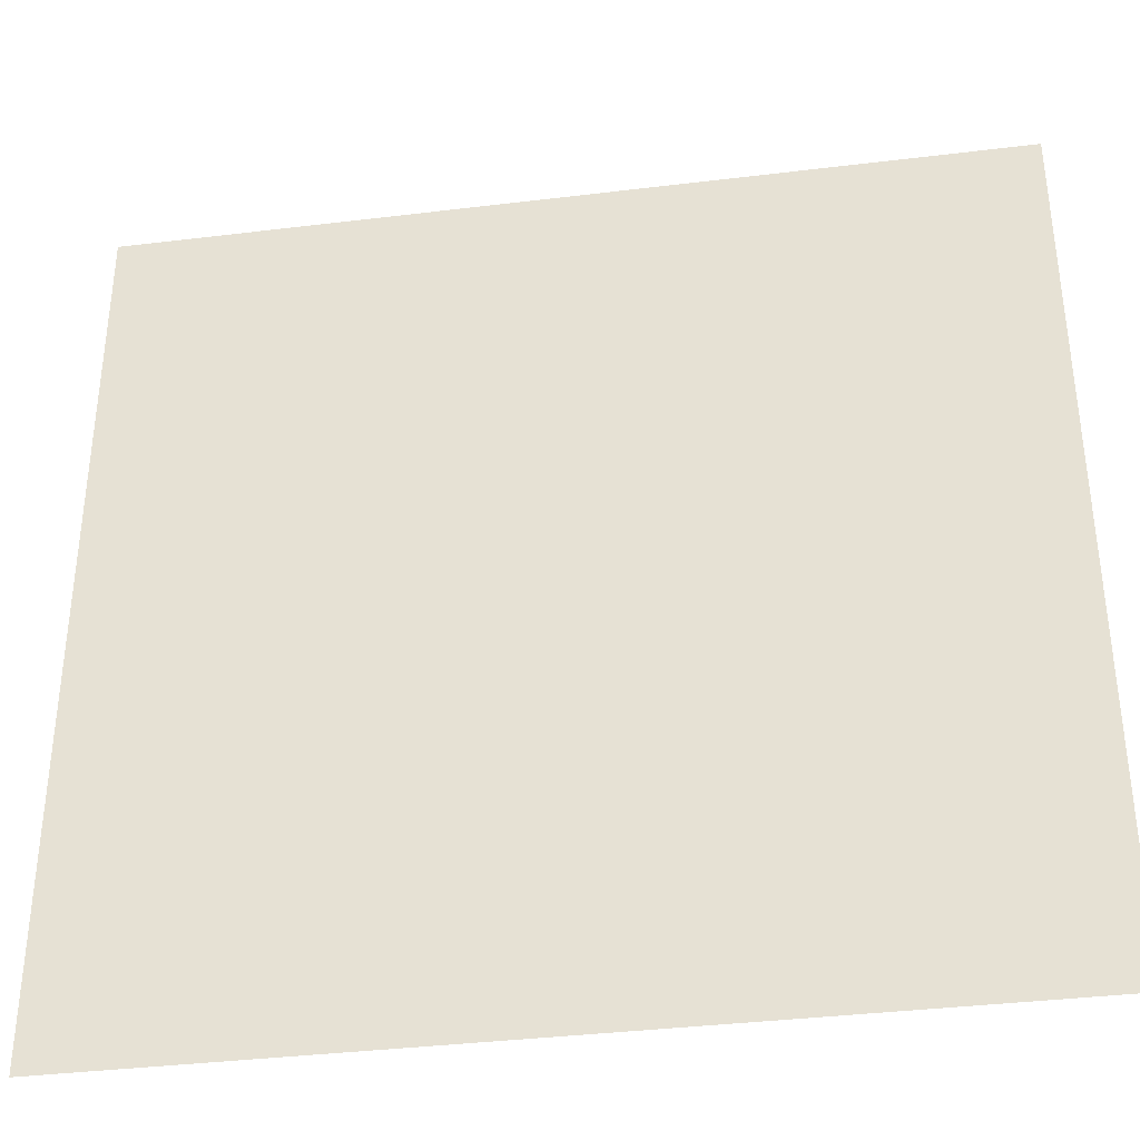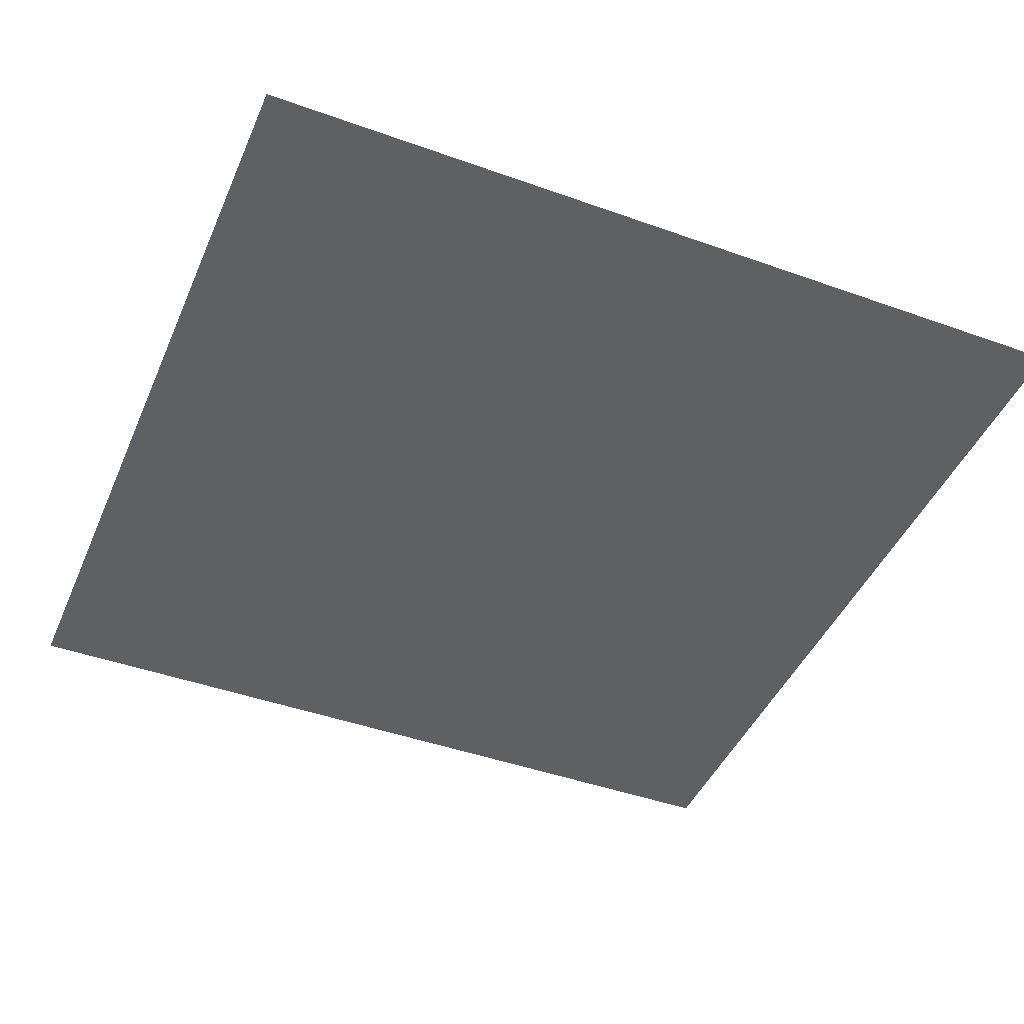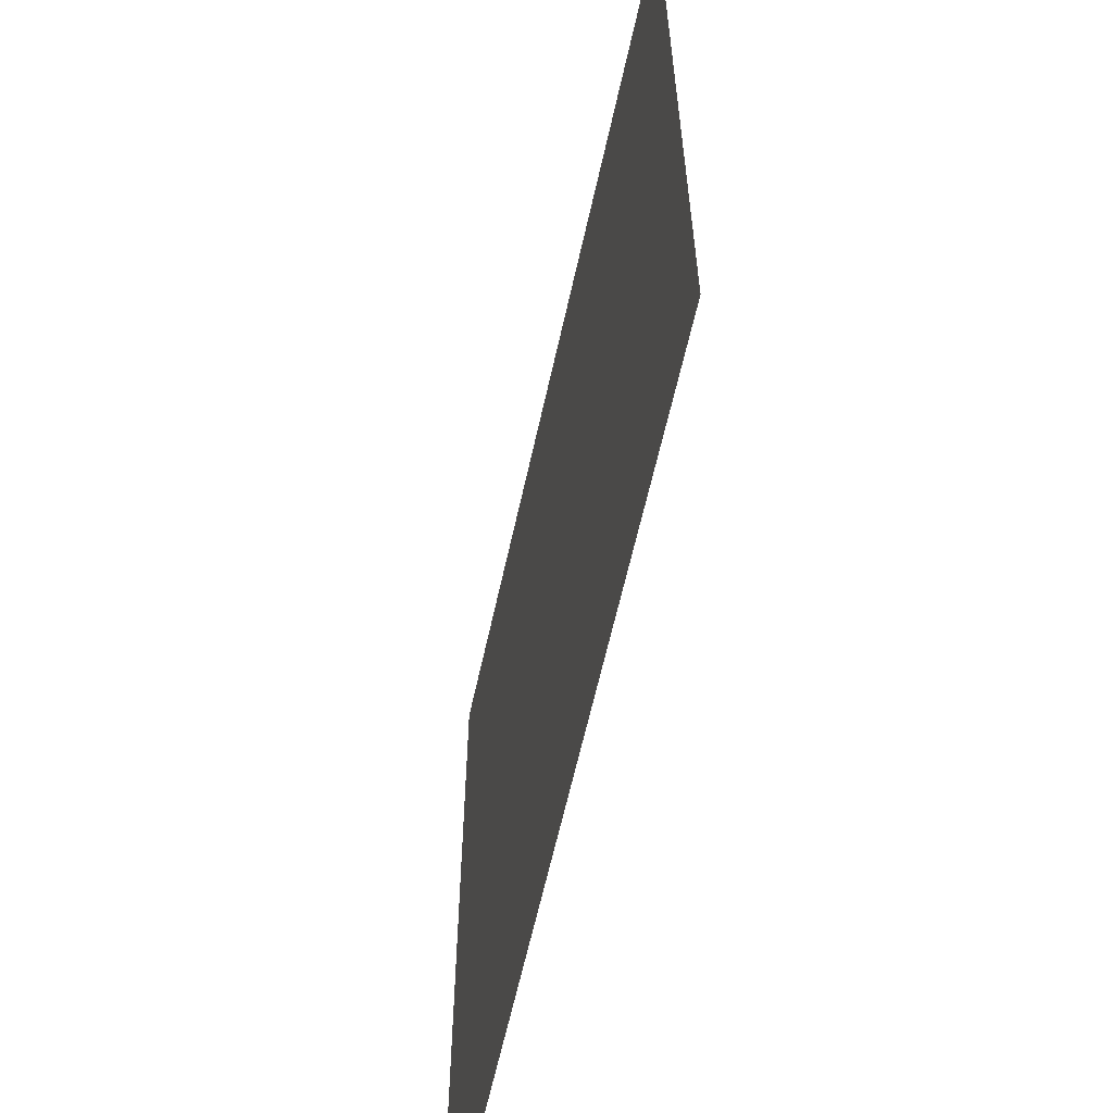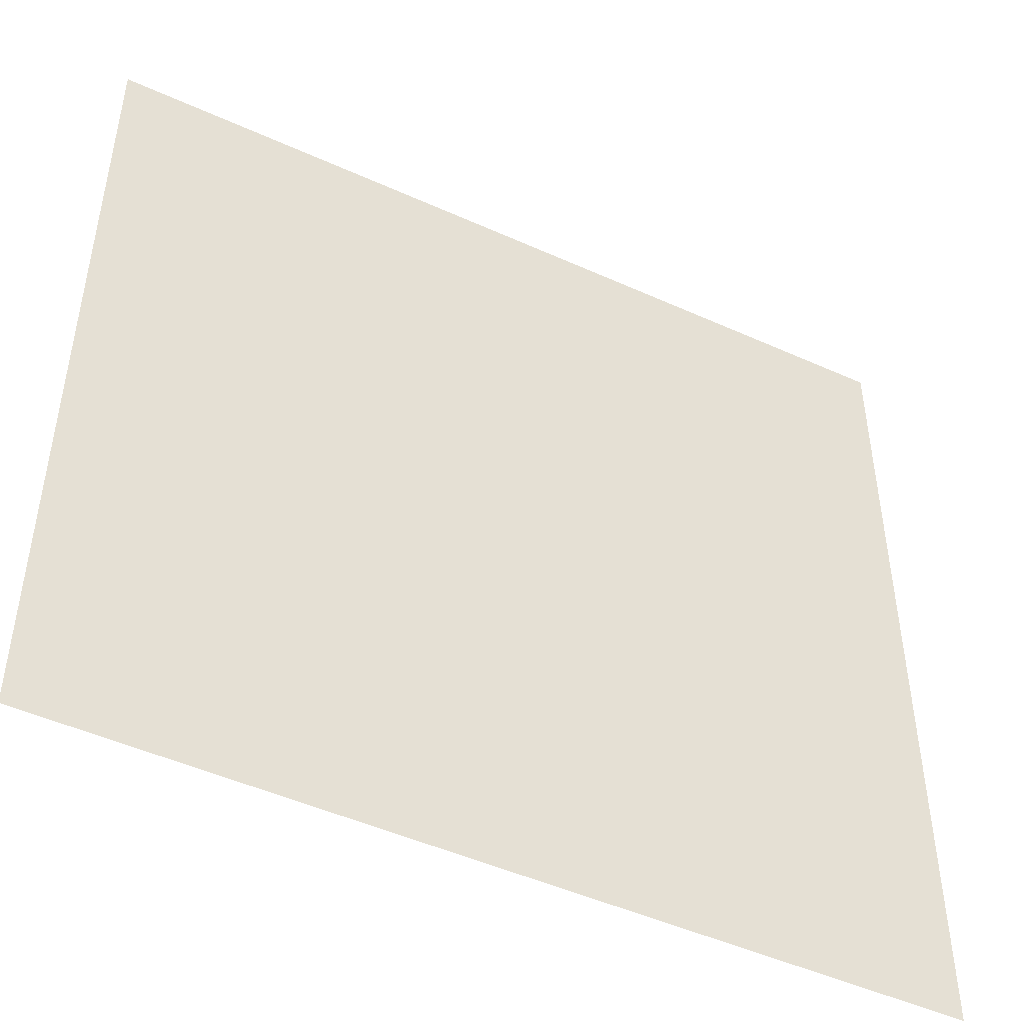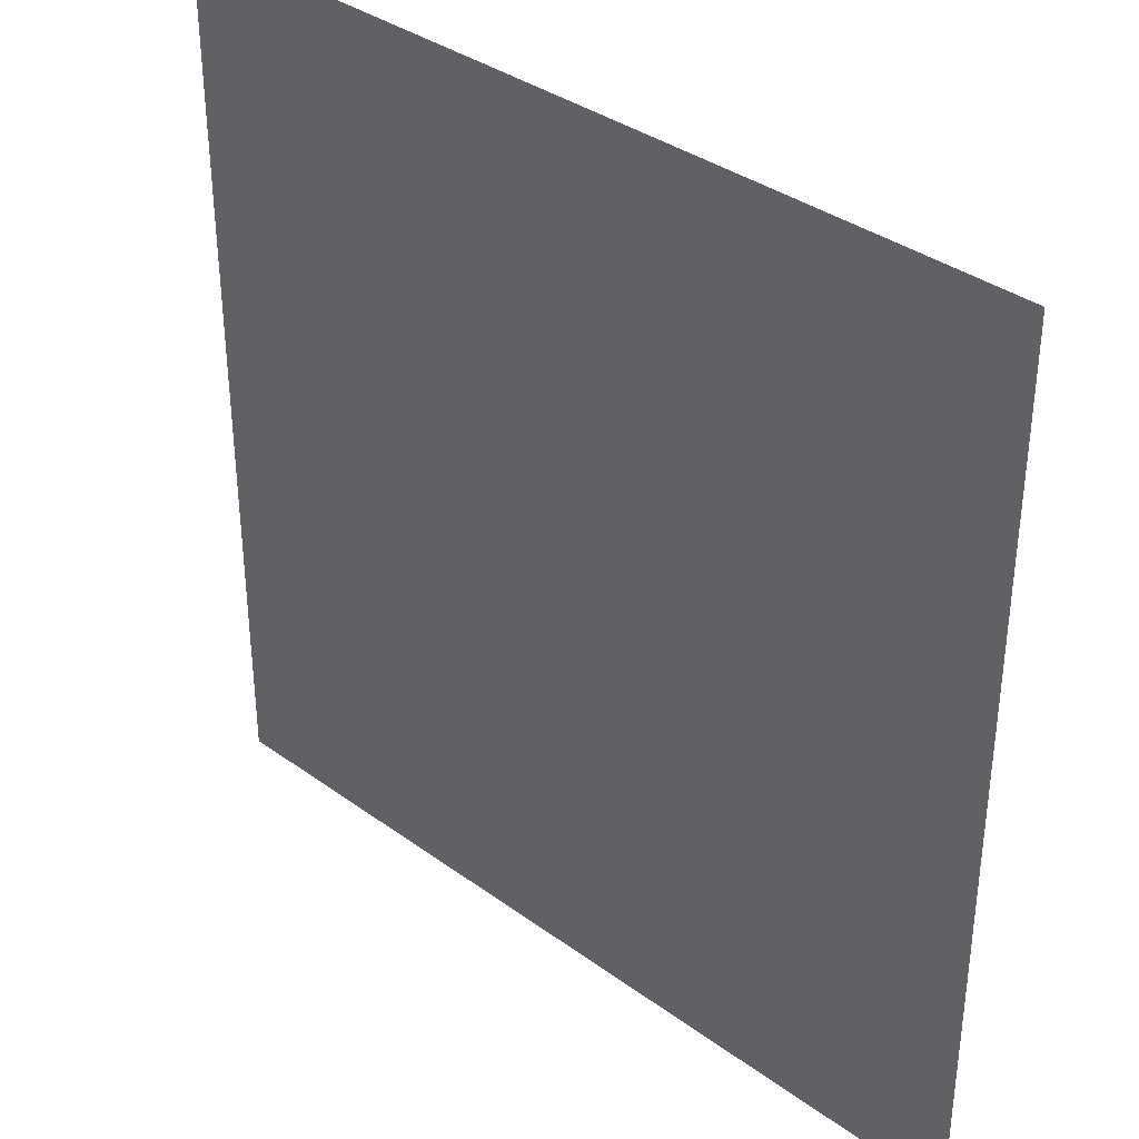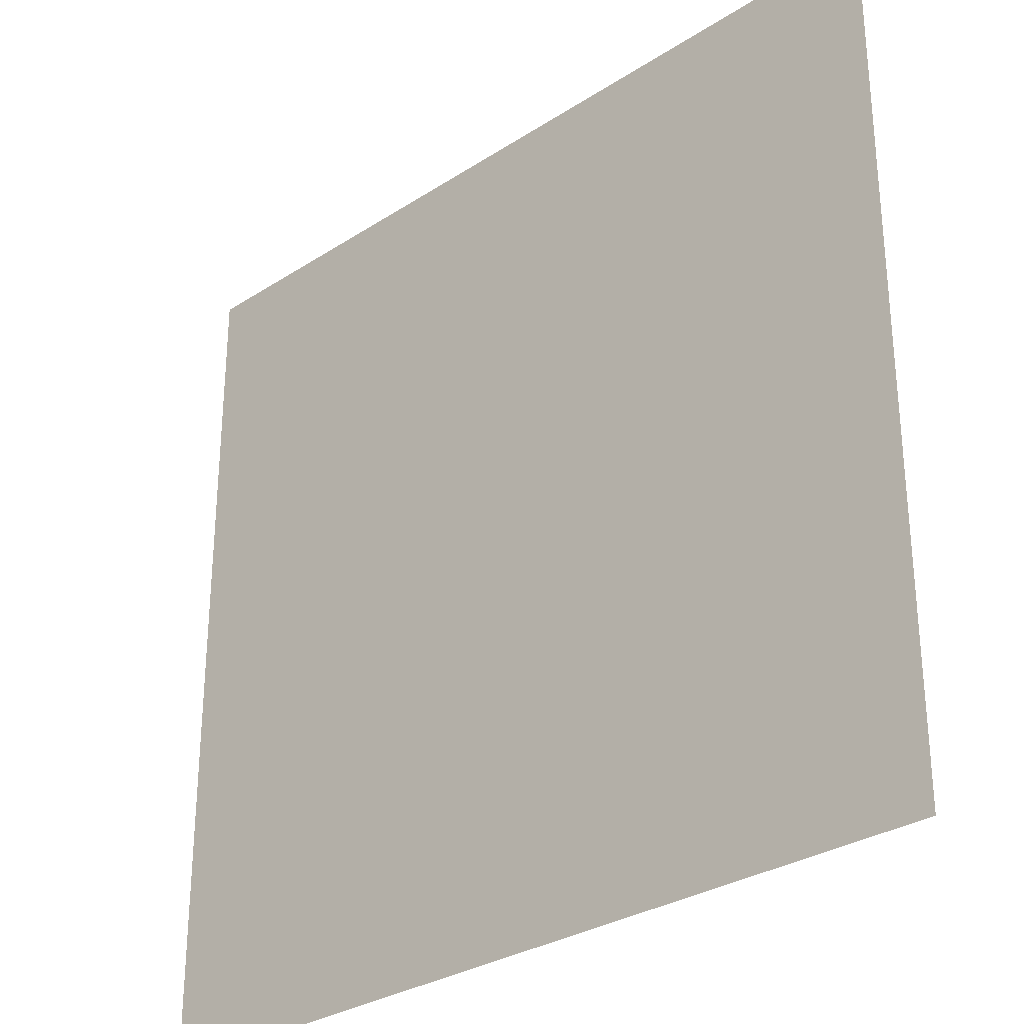
<metadata>
{"format":"obj","ext":"obj","renderer":"f3d","projection":"perspective","resolution":1024,"background":"white","views":[{"elev":-36.9,"azim":-171.0,"up":"+Z"},{"elev":-44.6,"azim":-22.6,"up":"+Y"},{"elev":-61.9,"azim":-102.4,"up":"+Z"},{"elev":-48.1,"azim":-26.9,"up":"+Z"},{"elev":36.2,"azim":-136.5,"up":"+Z"},{"elev":-30.1,"azim":-136.7,"up":"+Z"}]}
</metadata>
<code>
o Plane.001
v 5 -1e-06 5
v 5 1e-06 -5
v -5 1e-06 -5
v -5 -1e-06 5
f 1 2 3
f 4 1 3

</code>
